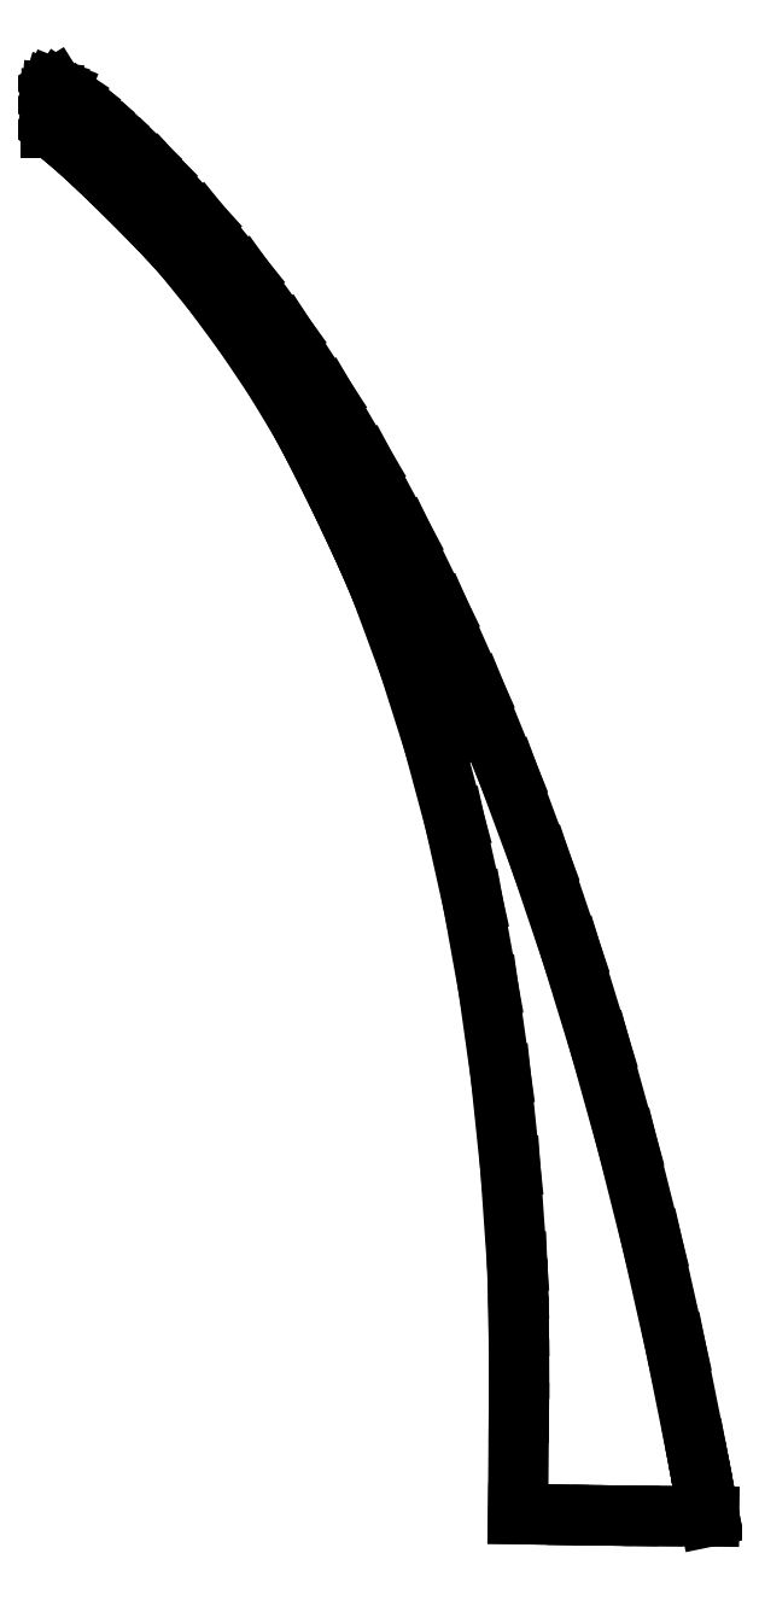
<metadata>
{"format":"dxf","ext":"dxf","renderer":"ezdxf+matplotlib","layout":"modelspace","background":"white","min_lineweight":24,"dpi":150}
</metadata>
<code>
0
SECTION
2
ENTITIES
0
LINE
8
0
10
61.86
20
0.3555
30
0
11
57.02
21
0.4396
31
0
0
LINE
8
0
10
57.02
20
0.4396
30
0
11
57.12
21
12.76
31
0
0
LINE
8
0
10
57.12
20
12.76
30
0
11
57.13
21
18.12
31
0
0
LINE
8
0
10
57.13
20
18.12
30
0
11
57.09
21
23.28
31
0
0
LINE
8
0
10
57.09
20
23.28
30
0
11
57.01
21
27.76
31
0
0
LINE
8
0
10
57.01
20
27.76
30
0
11
56.89
21
31.07
31
0
0
LINE
8
0
10
56.89
20
31.07
30
0
11
56.08
21
42.64
31
0
0
LINE
8
0
10
56.08
20
42.64
30
0
11
54.91
21
53.76
31
0
0
LINE
8
0
10
54.91
20
53.76
30
0
11
53.41
21
64.47
31
0
0
LINE
8
0
10
53.41
20
64.47
30
0
11
51.54
21
74.8
31
0
0
LINE
8
0
10
51.54
20
74.8
30
0
11
49.32
21
84.77
31
0
0
LINE
8
0
10
49.32
20
84.77
30
0
11
46.73
21
94.4
31
0
0
LINE
8
0
10
46.73
20
94.4
30
0
11
43.77
21
103.7
31
0
0
LINE
8
0
10
43.77
20
103.7
30
0
11
40.43
21
112.8
31
0
0
LINE
8
0
10
40.43
20
112.8
30
0
11
39.55
21
114.9
31
0
0
LINE
8
0
10
39.55
20
114.9
30
0
11
38.44
21
117.4
31
0
0
LINE
8
0
10
38.44
20
117.4
30
0
11
37.15
21
120.2
31
0
0
LINE
8
0
10
37.15
20
120.2
30
0
11
35.76
21
123.1
31
0
0
LINE
8
0
10
35.76
20
123.1
30
0
11
34.32
21
126.1
31
0
0
LINE
8
0
10
34.32
20
126.1
30
0
11
32.9
21
128.9
31
0
0
LINE
8
0
10
32.9
20
128.9
30
0
11
31.58
21
131.5
31
0
0
LINE
8
0
10
31.58
20
131.5
30
0
11
30.41
21
133.6
31
0
0
LINE
8
0
10
30.41
20
133.6
30
0
11
27.35
21
138.7
31
0
0
LINE
8
0
10
27.35
20
138.7
30
0
11
23.77
21
144
31
0
0
LINE
8
0
10
23.77
20
144
30
0
11
19.95
21
149.2
31
0
0
LINE
8
0
10
19.95
20
149.2
30
0
11
16.19
21
153.8
31
0
0
LINE
8
0
10
16.19
20
153.8
30
0
11
14.85
21
155.3
31
0
0
LINE
8
0
10
14.85
20
155.3
30
0
11
13.17
21
157.1
31
0
0
LINE
8
0
10
13.17
20
157.1
30
0
11
11.25
21
159.1
31
0
0
LINE
8
0
10
11.25
20
159.1
30
0
11
9.207
21
161.1
31
0
0
LINE
8
0
10
9.207
20
161.1
30
0
11
7.164
21
163.1
31
0
0
LINE
8
0
10
7.164
20
163.1
30
0
11
5.239
21
164.9
31
0
0
LINE
8
0
10
5.239
20
164.9
30
0
11
3.548
21
166.5
31
0
0
LINE
8
0
10
3.548
20
166.5
30
0
11
2.208
21
167.6
31
0
0
LINE
8
0
10
2.208
20
167.6
30
0
11
0.1406
21
169.3
31
0
0
LINE
8
0
10
0.1406
20
169.3
30
0
11
0.1406
21
171.7
31
0
0
LINE
8
0
10
0.1406
20
171.7
30
0
11
0.1585
21
172.8
31
0
0
LINE
8
0
10
0.1585
20
172.8
30
0
11
0.2232
21
173.5
31
0
0
LINE
8
0
10
0.2232
20
173.5
30
0
11
0.3418
21
173.9
31
0
0
LINE
8
0
10
0.3418
20
173.9
30
0
11
0.5278
21
174
31
0
0
LINE
8
0
10
0.5278
20
174
30
0
11
1.134
21
173.8
31
0
0
LINE
8
0
10
1.134
20
173.8
30
0
11
2.166
21
173.1
31
0
0
LINE
8
0
10
2.166
20
173.1
30
0
11
3.546
21
172
31
0
0
LINE
8
0
10
3.546
20
172
30
0
11
5.191
21
170.7
31
0
0
LINE
8
0
10
5.191
20
170.7
30
0
11
7.024
21
169
31
0
0
LINE
8
0
10
7.024
20
169
30
0
11
8.966
21
167.3
31
0
0
LINE
8
0
10
8.966
20
167.3
30
0
11
10.93
21
165.4
31
0
0
LINE
8
0
10
10.93
20
165.4
30
0
11
12.85
21
163.4
31
0
0
LINE
8
0
10
12.85
20
163.4
30
0
11
18.23
21
157.5
31
0
0
LINE
8
0
10
18.23
20
157.5
30
0
11
23.48
21
151
31
0
0
LINE
8
0
10
23.48
20
151
30
0
11
28.59
21
143.9
31
0
0
LINE
8
0
10
28.59
20
143.9
30
0
11
33.56
21
136.3
31
0
0
LINE
8
0
10
33.56
20
136.3
30
0
11
38.36
21
128.1
31
0
0
LINE
8
0
10
38.36
20
128.1
30
0
11
43.01
21
119.4
31
0
0
LINE
8
0
10
43.01
20
119.4
30
0
11
47.48
21
110.2
31
0
0
LINE
8
0
10
47.48
20
110.2
30
0
11
51.78
21
100.5
31
0
0
LINE
8
0
10
51.78
20
100.5
30
0
11
55.89
21
90.39
31
0
0
LINE
8
0
10
55.89
20
90.39
30
0
11
59.8
21
79.8
31
0
0
LINE
8
0
10
59.8
20
79.8
30
0
11
63.52
21
68.77
31
0
0
LINE
8
0
10
63.52
20
68.77
30
0
11
67.03
21
57.33
31
0
0
LINE
8
0
10
67.03
20
57.33
30
0
11
70.32
21
45.51
31
0
0
LINE
8
0
10
70.32
20
45.51
30
0
11
73.38
21
33.3
31
0
0
LINE
8
0
10
73.38
20
33.3
30
0
11
76.22
21
20.74
31
0
0
LINE
8
0
10
76.22
20
20.74
30
0
11
78.81
21
7.84
31
0
0
LINE
8
0
10
78.81
20
7.84
30
0
11
79.27
21
5.399
31
0
0
LINE
8
0
10
79.27
20
5.399
30
0
11
79.68
21
3.281
31
0
0
LINE
8
0
10
79.68
20
3.281
30
0
11
79.98
21
1.714
31
0
0
LINE
8
0
10
79.98
20
1.714
30
0
11
80.13
21
0.926
31
0
0
LINE
8
0
10
80.13
20
0.926
30
0
11
80.3
21
0.1419
31
0
0
LINE
8
0
10
80.3
20
0.1419
30
0
11
73.5
21
0.2067
31
0
0
LINE
8
0
10
73.5
20
0.2067
30
0
11
70.48
21
0.2384
31
0
0
LINE
8
0
10
70.48
20
0.2384
30
0
11
67.28
21
0.277
31
0
0
LINE
8
0
10
67.28
20
0.277
30
0
11
64.28
21
0.3183
31
0
0
LINE
8
0
10
64.28
20
0.3183
30
0
11
61.86
21
0.3555
31
0
0
ENDSEC
0
EOF

</code>
